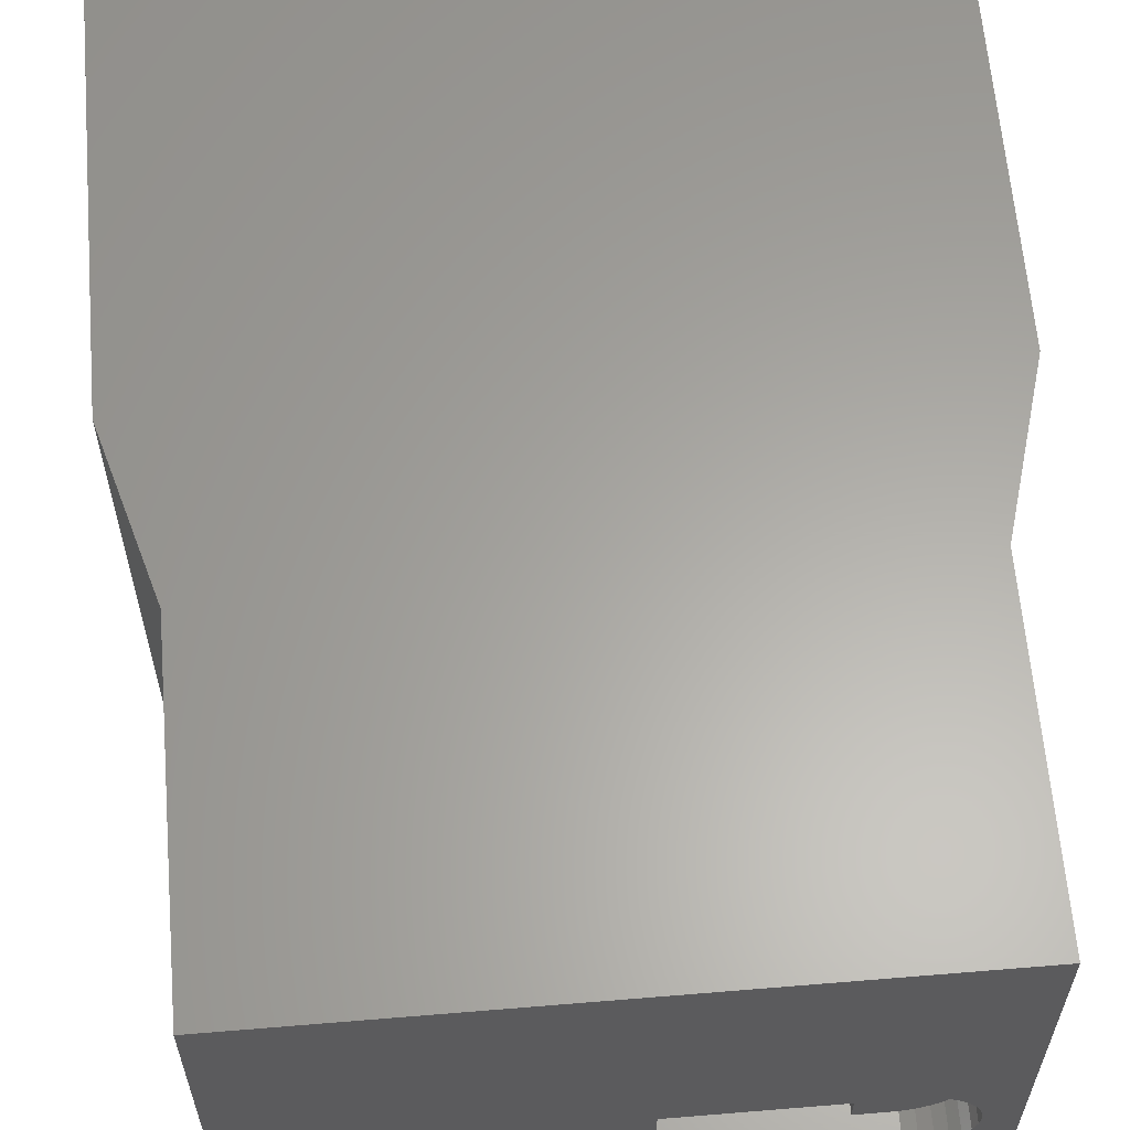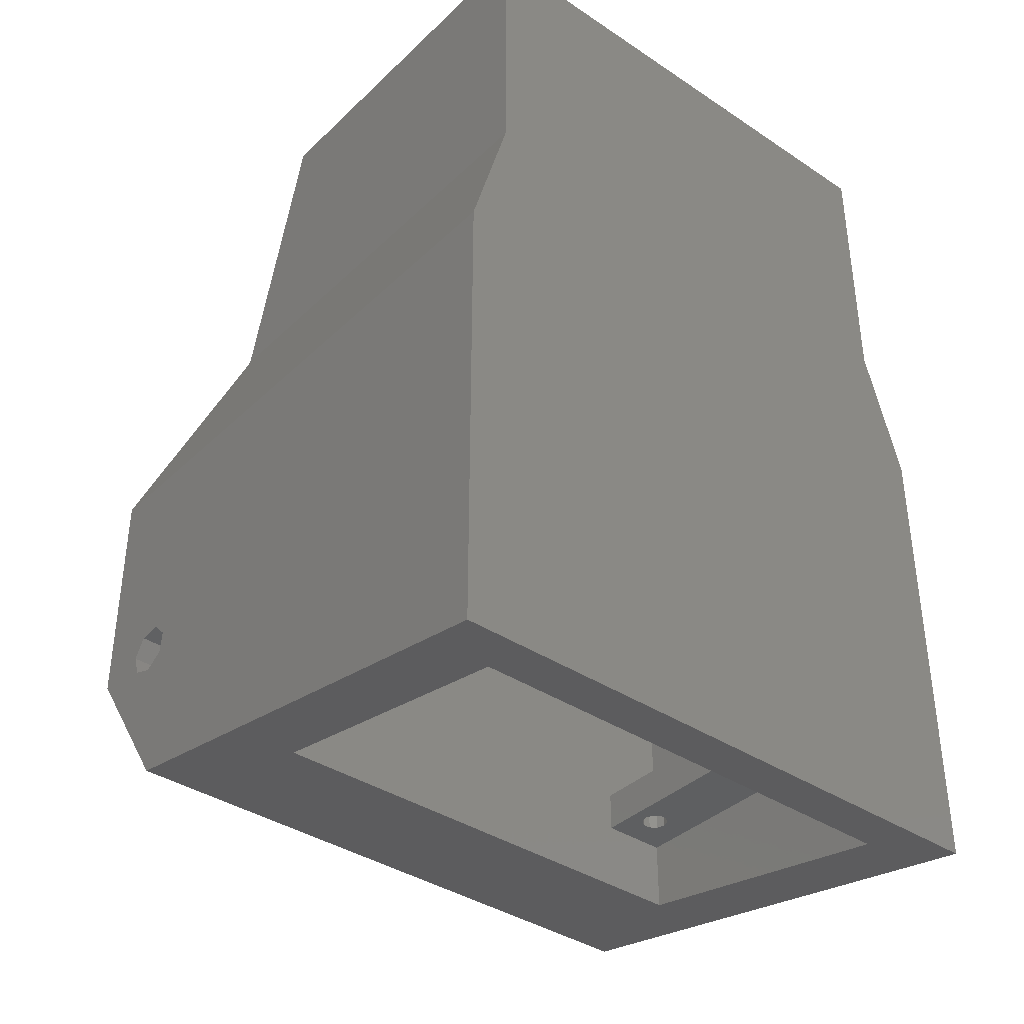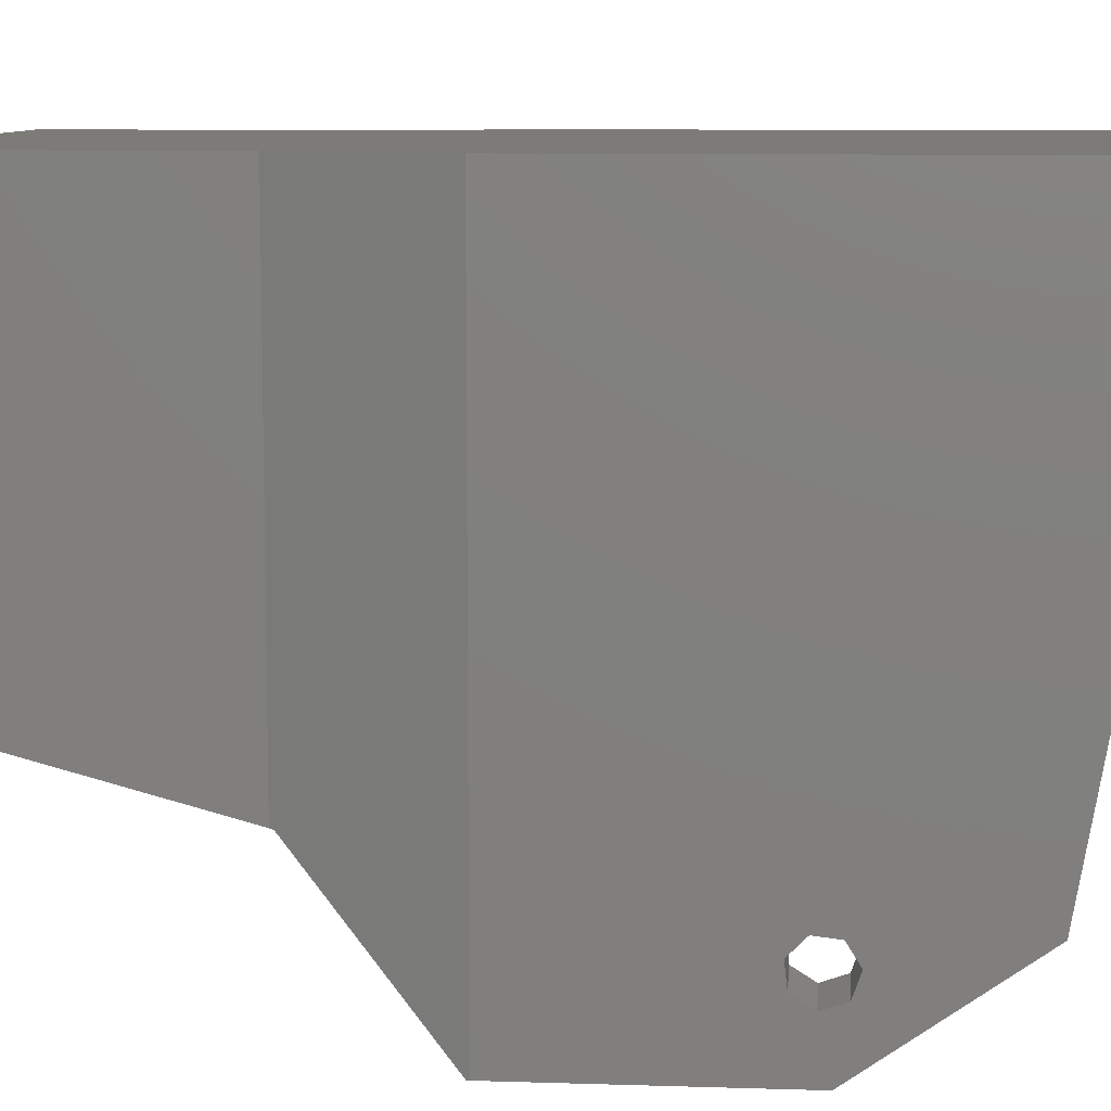
<metadata>
{"format":"stl","ext":"stl","renderer":"f3d","projection":"perspective","resolution":1024,"background":"white","views":[{"elev":62.2,"azim":175.2,"up":"+Z"},{"elev":-38.0,"azim":-40.1,"up":"+Y"},{"elev":8.9,"azim":-85.0,"up":"+Z"}]}
</metadata>
<code>
# stl→obj: 336 verts, 704 faces
v -23 -9.611 46
v -23 26.5 46
v -23 -2.899 7.933
v -23 10.89 6.661
v -23 26.5 0
v -23 9.224 4.013
v -23 8.431 0
v -23 7.013 6.224
v -23 10.69 4.936
v -23 7.586 4.586
v -23 9.661 7.888
v -23 7.936 7.693
v 23 -9.611 46
v 20 37 46
v 23 26.5 46
v 20 58 46
v -20 37 46
v -20 58 46
v 18 -5.027 20
v 23 -2.899 7.933
v -18 -5.027 20
v -18 -8.906 42
v 18 -8.906 42
v -18 8.431 0
v -18 -2 7.304
v 18 -2 7.304
v 23 5 2.402
v 18 5 2.402
v -22.95 26.68 0
v -18 26.68 0
v -20.08 36.72 11.91
v -20 37 11.99
v -18 7.936 7.693
v -18 7.013 6.224
v -18 7.586 4.586
v -18 9.661 7.888
v -18 10.89 6.661
v -18 10.69 4.936
v -18 9.224 4.013
v -20 58 17.61
v 2.677 58 27.97
v 20 58 17.61
v -18 58 25
v -17.91 58 24.17
v -17.65 58 23.37
v -17.24 58 22.65
v -16.68 58 22.03
v -16 58 21.54
v -15.24 58 21.2
v -14.42 58 21.02
v -2 58 21
v -12 58 21
v 0.4181 58 21.02
v -2 58 21.02
v 2 58 21.54
v 1.236 58 21.2
v -14.42 58 28.98
v -12 58 29
v -12 58 28.98
v 1.236 58 28.8
v 2 58 28.46
v 2.677 58 22.03
v 3.236 58 22.65
v 3.654 58 23.37
v 3.913 58 24.17
v 4 58 25
v 3.913 58 25.83
v -2 58 29
v 0.4181 58 28.98
v 3.654 58 26.63
v 3.236 58 27.35
v -2 58 28.98
v -15.24 58 28.8
v -16 58 28.46
v -16.68 58 27.97
v -17.24 58 27.35
v -17.65 58 26.63
v -17.91 58 25.83
v -12 58 21.02
v 20 37 11.99
v 23 26.5 0
v 20.08 36.72 11.91
v 22.95 26.68 0
v 23 5.851 8.467
v 23 5 6.8
v 23 7.358 9.648
v 23 7.567 9.686
v 23 19.9 18.48
v 23 18.74 18.3
v 23 20.95 17.95
v 23 21.48 16.9
v 23 21.3 15.74
v 23 13 0
v 23 13 4.975
v 23 5.101 6.8
v -18 3.2 20
v -18 54.5 20
v -18 54.5 42
v -18 0.2 20
v -18 0.2 42
v -18 3.2 42
v -13 3.2 42
v 18 54.5 42
v -13 0.2 42
v 13 3.2 42
v 18 3.2 42
v 13 0.2 42
v 18 0.2 42
v 18 54.5 20
v 18 3.2 20
v 18 0.2 20
v 18 5 6.8
v 18 52 19
v 18 52 16
v 18 -2 19
v 18 36.72 11.91
v 18 15.42 11.21
v 18 26.68 0
v 18 13 6.8
v 18 13 0
v 18 12.42 8.069
v 18 11.07 9.423
v 18 9.242 9.993
v 18 7.358 9.648
v 18 5.851 8.467
v 18 14.87 11.12
v 18 5.101 6.8
v 18 14.6 12.81
v 18 15.15 12.9
v 18 14.12 11.87
v 18 14.37 11.37
v 18 15.81 11.6
v 18 15.9 12.15
v 18 15.65 12.65
v 18 14.21 12.42
v 18 12.82 6.8
v -18 -2 19
v -18 36.72 11.91
v -18 52 19
v -18 52 16
v -17.91 56 24.17
v -18 56 25
v -17.91 56 25.83
v -17.65 56 26.63
v -17.24 56 27.35
v -16.68 56 27.97
v -16 56 28.46
v -15.24 56 28.8
v -14.42 56 28.98
v -12 56 28.98
v -12 54.5 29
v -12 56 21.02
v -12 54.5 21
v -2 54.5 29
v -2 56 28.98
v -2 56 21.02
v -2 54.5 21
v 0.4181 56 28.98
v 1.236 56 28.8
v 2 56 28.46
v 2.677 56 27.97
v 3.236 56 27.35
v 3.654 56 26.63
v 3.913 56 25.83
v 4 56 25
v 3.913 56 24.17
v 3.654 56 23.37
v 3.236 56 22.65
v 2.677 56 22.03
v 2 56 21.54
v 1.236 56 21.2
v 0.4181 56 21.02
v -14.42 56 21.02
v -15.24 56 21.2
v -16 56 21.54
v -16.68 56 22.03
v -17.24 56 22.65
v -17.65 56 23.37
v 20.5 13 6.357
v 20.5 13 4.975
v 20.5 13 6.369
v 20.5 13 6.8
v 20.5 21.3 15.74
v 20.5 21.48 16.9
v 20.5 20.95 17.95
v 20.5 19.9 18.48
v 20.5 18.74 18.3
v 20.5 7.567 9.686
v 20.5 9.242 9.993
v -16 0.2 39
v -16 0.2 23
v -15.81 0.2 38.41
v -15.81 0.2 39.59
v -14.19 0.2 38.41
v -14.69 0.2 38.05
v -15.31 0.2 39.95
v -14 0.2 23
v -14.19 0.2 22.41
v -13 0.2 20
v -15.31 0.2 38.05
v -14.69 0.2 39.95
v -14.19 0.2 39.59
v -14 0.2 39
v -15.81 0.2 22.41
v -15.81 0.2 23.59
v -15.31 0.2 23.95
v -14.69 0.2 22.05
v -15.31 0.2 22.05
v -14.69 0.2 23.95
v -14.19 0.2 23.59
v -13 3.2 20
v -14.19 3.2 38.41
v -14 3.2 23
v -15.81 3.2 39.59
v -16 3.2 39
v -14.69 3.2 22.05
v -15.31 3.2 22.05
v -14.19 3.2 39.59
v -14 3.2 39
v -15.81 3.2 38.41
v -15.31 3.2 38.05
v -14.69 3.2 39.95
v -14.69 3.2 38.05
v -15.31 3.2 39.95
v -15.81 3.2 23.59
v -16 3.2 23
v -15.81 3.2 22.41
v -14.19 3.2 22.41
v -14.19 3.2 23.59
v -14.69 3.2 23.95
v -15.31 3.2 23.95
v -15 54.5 25
v -14.81 54.5 25.59
v -14.31 54.5 25.95
v -13.69 54.5 25.95
v 0.809 54.5 25.59
v 1 54.5 25
v -13.19 54.5 24.41
v -13.69 54.5 24.05
v -14.31 54.5 24.05
v -14.81 54.5 24.41
v 0.309 54.5 25.95
v -0.309 54.5 25.95
v 0.809 54.5 24.41
v 0.309 54.5 24.05
v -0.309 54.5 24.05
v -0.809 54.5 24.41
v -1 54.5 25
v -0.809 54.5 25.59
v -13 54.5 25
v -13.19 54.5 25.59
v 14 0.2 39
v 13 0.2 20
v 14 0.2 23
v 14.19 0.2 38.41
v 14.19 0.2 39.59
v 15.81 0.2 38.41
v 15.31 0.2 38.05
v 14.69 0.2 39.95
v 16 0.2 23
v 15.81 0.2 22.41
v 14.69 0.2 38.05
v 15.31 0.2 39.95
v 15.81 0.2 39.59
v 16 0.2 39
v 14.19 0.2 22.41
v 14.19 0.2 23.59
v 14.69 0.2 23.95
v 15.31 0.2 23.95
v 15.31 0.2 22.05
v 15.81 0.2 23.59
v 14.69 0.2 22.05
v 13 3.2 20
v 15.81 3.2 38.41
v 16 3.2 23
v 15.31 3.2 22.05
v 14.69 3.2 22.05
v 14.19 3.2 39.59
v 14 3.2 39
v 14.69 3.2 39.95
v 15.31 3.2 39.95
v 15.81 3.2 39.59
v 16 3.2 39
v 14.19 3.2 38.41
v 14.69 3.2 38.05
v 15.31 3.2 38.05
v 14.19 3.2 23.59
v 14 3.2 23
v 14.19 3.2 22.41
v 15.81 3.2 22.41
v 15.81 3.2 23.59
v 15.31 3.2 23.95
v 14.69 3.2 23.95
v 20.5 11.07 9.423
v 20.5 9.327 9.966
v 20.5 9.321 9.968
v 20.5 11.09 9.401
v 20.5 11.09 9.407
v 20.5 12.42 8.069
v 20.5 12.41 8.085
v 20.5 12.4 8.091
v 20.5 12.82 6.8
v 20.5 14.21 12.42
v 20.5 14.15 12.05
v 20.5 14.12 11.87
v 20.5 14.37 11.37
v 20.5 14.6 12.81
v 20.5 15.15 12.9
v 20.5 15.12 12.89
v 20.5 15.65 12.65
v 20.5 15.9 12.15
v 20.5 15.81 11.6
v 20.5 15.89 12.12
v 20.5 15.42 11.21
v 20.5 14.87 11.12
v 20.5 15.05 11.15
v -13 56 25
v -15 56 25
v -14.81 56 24.41
v -14.31 56 24.05
v -14.31 56 25.95
v -13.69 56 25.95
v -13.19 56 25.59
v -13.69 56 24.05
v -13.19 56 24.41
v -14.81 56 25.59
v 1 56 25
v 0.809 56 24.41
v -0.809 56 24.41
v -1 56 25
v -0.809 56 25.59
v -0.309 56 24.05
v 0.309 56 24.05
v 0.309 56 25.95
v 0.809 56 25.59
v -0.309 56 25.95
f 1 2 3
f 4 2 5
f 6 5 7
f 3 2 8
f 9 5 6
f 3 10 7
f 10 6 7
f 11 2 4
f 12 2 11
f 8 2 12
f 10 3 8
f 4 5 9
f 2 1 13
f 14 2 15
f 15 2 13
f 16 2 14
f 17 2 16
f 18 17 16
f 19 20 13
f 19 21 3
f 1 22 13
f 1 3 22
f 22 23 13
f 3 20 19
f 22 3 21
f 23 19 13
f 24 25 7
f 3 25 20
f 20 26 27
f 26 28 27
f 25 26 20
f 7 25 3
f 7 5 24
f 24 5 29
f 24 29 30
f 5 2 29
f 29 2 17
f 31 17 32
f 29 17 31
f 33 34 12
f 12 34 8
f 35 10 34
f 34 10 8
f 36 33 11
f 11 33 12
f 4 37 36
f 11 4 36
f 38 37 4
f 9 38 4
f 39 38 9
f 6 39 9
f 35 39 6
f 10 35 6
f 32 17 40
f 40 17 18
f 41 18 42
f 42 18 16
f 40 18 43
f 40 43 44
f 40 44 45
f 40 45 46
f 40 46 47
f 40 47 48
f 40 48 49
f 40 49 50
f 40 50 42
f 51 42 52
f 53 42 54
f 51 54 42
f 55 42 56
f 53 56 42
f 57 58 59
f 60 18 61
f 55 62 42
f 62 63 42
f 63 64 42
f 64 65 42
f 65 66 42
f 66 67 42
f 68 18 69
f 67 70 42
f 69 18 60
f 70 71 42
f 61 18 41
f 71 41 42
f 72 68 69
f 58 18 68
f 57 18 58
f 73 18 57
f 74 18 73
f 75 18 74
f 76 18 75
f 77 18 76
f 78 18 77
f 43 18 78
f 52 42 50
f 79 52 50
f 42 16 14
f 80 42 14
f 14 15 81
f 82 14 83
f 83 14 81
f 80 14 82
f 15 13 20
f 84 15 20
f 27 85 20
f 84 86 15
f 85 84 20
f 87 15 86
f 88 15 89
f 90 15 88
f 91 15 90
f 92 15 91
f 81 15 92
f 93 92 94
f 81 92 93
f 87 89 15
f 95 84 85
f 96 97 98
f 99 97 96
f 21 97 99
f 22 21 100
f 101 96 98
f 99 100 21
f 98 102 101
f 103 102 98
f 104 102 103
f 105 103 106
f 104 103 105
f 104 23 100
f 107 108 23
f 107 23 104
f 23 22 100
f 107 104 105
f 19 109 97
f 21 19 97
f 103 110 106
f 109 110 103
f 111 110 109
f 111 109 19
f 111 19 108
f 19 23 108
f 85 27 112
f 112 27 28
f 113 114 115
f 115 114 116
f 117 116 118
f 119 118 120
f 121 118 119
f 122 118 121
f 123 115 122
f 115 118 122
f 124 115 123
f 125 115 124
f 117 118 126
f 115 125 127
f 115 127 112
f 112 28 115
f 115 28 26
f 128 115 129
f 115 130 131
f 115 131 118
f 131 126 118
f 132 116 117
f 133 116 132
f 134 116 133
f 129 116 134
f 115 116 129
f 135 115 128
f 115 135 130
f 121 119 136
f 115 26 137
f 137 26 25
f 24 30 138
f 139 24 138
f 140 139 138
f 34 137 24
f 137 25 24
f 35 34 24
f 33 137 34
f 139 137 33
f 38 39 24
f 139 33 36
f 139 38 24
f 139 37 38
f 39 35 24
f 36 37 139
f 138 30 31
f 31 30 29
f 138 32 140
f 114 42 80
f 140 42 114
f 40 42 140
f 40 140 32
f 32 138 31
f 80 82 116
f 114 80 116
f 141 44 43
f 142 141 43
f 43 78 143
f 142 43 143
f 78 77 144
f 143 78 144
f 77 76 145
f 144 77 145
f 76 75 146
f 145 76 146
f 74 147 75
f 75 147 146
f 73 148 74
f 74 148 147
f 57 149 73
f 73 149 148
f 59 150 57
f 57 150 149
f 150 151 152
f 52 79 152
f 153 52 152
f 59 58 150
f 58 151 150
f 151 153 152
f 68 154 58
f 58 154 151
f 68 72 154
f 154 72 155
f 154 155 156
f 156 54 51
f 156 51 157
f 156 157 154
f 69 158 72
f 72 158 155
f 60 159 69
f 69 159 158
f 61 160 60
f 60 160 159
f 41 161 61
f 61 161 160
f 71 162 41
f 41 162 161
f 70 163 71
f 71 163 162
f 67 164 70
f 70 164 163
f 66 165 67
f 67 165 164
f 66 65 165
f 165 65 166
f 65 64 166
f 166 64 167
f 64 63 167
f 167 63 168
f 63 62 168
f 168 62 169
f 169 62 55
f 170 169 55
f 170 55 56
f 171 170 56
f 171 56 53
f 172 171 53
f 172 53 54
f 156 172 54
f 157 51 52
f 153 157 52
f 152 79 50
f 173 152 50
f 173 50 49
f 174 173 49
f 174 49 48
f 175 174 48
f 175 48 47
f 176 175 47
f 176 47 46
f 177 176 46
f 177 46 45
f 178 177 45
f 178 45 44
f 141 178 44
f 82 83 116
f 116 83 118
f 120 118 93
f 93 118 83
f 93 83 81
f 179 119 180
f 93 94 180
f 181 119 179
f 119 93 180
f 182 119 181
f 119 120 93
f 94 92 183
f 180 94 183
f 183 92 91
f 184 183 91
f 184 91 90
f 185 184 90
f 88 186 90
f 90 186 185
f 89 187 88
f 88 187 186
f 89 87 187
f 187 87 188
f 189 188 123
f 86 188 87
f 124 188 86
f 123 188 124
f 86 84 124
f 124 84 125
f 84 95 125
f 125 95 127
f 95 85 127
f 127 85 112
f 190 100 99
f 191 104 99
f 192 190 99
f 193 100 190
f 104 100 193
f 194 195 99
f 104 193 196
f 197 198 199
f 195 200 99
f 104 201 202
f 104 203 99
f 104 202 203
f 203 194 99
f 200 192 99
f 204 191 99
f 205 104 191
f 206 104 205
f 207 208 199
f 209 104 206
f 210 104 209
f 199 104 210
f 199 210 197
f 199 208 99
f 208 204 99
f 196 201 104
f 198 207 199
f 99 96 199
f 199 96 211
f 212 102 96
f 213 102 211
f 101 102 214
f 101 214 215
f 101 215 96
f 216 211 217
f 218 102 219
f 220 221 96
f 222 102 218
f 221 223 96
f 219 102 212
f 223 212 96
f 224 102 222
f 214 102 224
f 96 102 225
f 96 225 226
f 96 226 227
f 96 227 211
f 227 217 211
f 228 211 216
f 229 102 213
f 228 213 211
f 230 102 229
f 231 102 230
f 225 102 231
f 220 96 215
f 109 103 98
f 154 109 98
f 97 232 98
f 232 233 98
f 233 234 98
f 234 235 98
f 236 237 109
f 97 238 239
f 97 239 240
f 97 241 232
f 97 240 241
f 235 151 98
f 151 154 98
f 242 109 154
f 97 109 157
f 97 153 238
f 97 157 153
f 243 242 154
f 236 109 242
f 237 244 109
f 245 109 244
f 246 109 245
f 247 157 246
f 248 157 247
f 154 249 243
f 154 248 249
f 154 157 248
f 246 157 109
f 153 250 238
f 251 151 235
f 250 151 251
f 153 151 250
f 252 107 253
f 254 108 253
f 255 252 253
f 256 107 252
f 257 258 253
f 259 107 256
f 260 261 111
f 108 107 259
f 258 262 253
f 108 263 264
f 108 265 253
f 108 264 265
f 265 257 253
f 262 255 253
f 266 254 253
f 267 108 254
f 268 108 267
f 269 108 268
f 261 270 111
f 271 108 269
f 111 108 271
f 111 271 260
f 270 272 111
f 111 272 253
f 272 266 253
f 259 263 108
f 273 253 105
f 105 253 107
f 274 106 273
f 275 106 110
f 276 110 277
f 105 278 279
f 105 279 273
f 280 106 281
f 282 106 283
f 281 106 282
f 284 285 273
f 285 286 273
f 283 106 274
f 286 274 273
f 105 106 280
f 105 280 278
f 273 106 287
f 273 287 288
f 273 288 289
f 273 289 277
f 273 277 110
f 290 110 276
f 291 106 275
f 290 275 110
f 292 106 291
f 293 106 292
f 287 106 293
f 284 273 279
f 199 211 102
f 104 199 102
f 253 273 111
f 111 273 110
f 113 115 139
f 139 115 137
f 294 295 122
f 122 295 296
f 296 189 122
f 122 189 123
f 297 298 121
f 121 299 300
f 298 294 121
f 301 121 300
f 301 297 121
f 294 122 121
f 136 302 299
f 121 136 299
f 182 302 119
f 119 302 136
f 114 113 139
f 140 114 139
f 303 304 135
f 135 304 305
f 135 305 130
f 306 131 305
f 305 131 130
f 307 303 128
f 128 303 135
f 308 309 129
f 129 309 307
f 129 307 128
f 310 308 134
f 134 308 129
f 133 311 310
f 134 133 310
f 312 313 133
f 133 313 311
f 312 133 132
f 314 312 132
f 117 314 132
f 315 316 117
f 117 316 314
f 315 117 126
f 306 315 126
f 131 306 126
f 144 145 143
f 143 145 146
f 143 146 147
f 143 147 148
f 143 148 149
f 143 149 150
f 317 150 152
f 143 152 173
f 143 173 174
f 143 174 175
f 143 175 176
f 143 176 177
f 143 177 178
f 143 178 141
f 143 141 142
f 143 318 319
f 143 319 152
f 319 320 152
f 321 150 322
f 323 150 317
f 324 325 152
f 325 317 152
f 322 150 323
f 143 150 321
f 143 321 326
f 143 326 318
f 324 152 320
f 159 160 158
f 158 160 161
f 158 161 162
f 158 162 163
f 158 163 164
f 158 164 165
f 158 165 166
f 158 166 167
f 158 167 168
f 158 168 169
f 158 169 170
f 327 170 171
f 328 171 172
f 329 172 156
f 330 156 155
f 331 330 155
f 332 172 329
f 328 172 333
f 333 172 332
f 327 171 328
f 158 170 327
f 334 158 335
f 158 327 335
f 336 158 334
f 331 158 336
f 158 331 155
f 329 156 330
f 299 302 182
f 184 299 182
f 181 184 182
f 184 300 299
f 179 183 184
f 181 179 184
f 180 183 179
f 312 184 185
f 300 184 312
f 314 316 300
f 300 312 314
f 301 300 316
f 313 312 185
f 185 310 311
f 308 310 185
f 313 185 311
f 308 185 309
f 186 303 307
f 304 303 298
f 309 185 307
f 185 186 307
f 186 298 303
f 298 297 304
f 186 295 294
f 298 186 294
f 186 187 296
f 295 186 296
f 187 188 189
f 296 187 189
f 215 214 193
f 190 215 193
f 192 220 215
f 190 192 215
f 200 221 220
f 192 200 220
f 195 223 221
f 200 195 221
f 194 212 223
f 195 194 223
f 219 212 203
f 203 212 194
f 219 203 218
f 218 203 202
f 218 202 222
f 222 202 201
f 222 201 224
f 224 201 196
f 224 196 214
f 214 196 193
f 204 227 226
f 191 204 226
f 226 225 205
f 191 226 205
f 208 217 227
f 204 208 227
f 207 216 217
f 208 207 217
f 198 228 216
f 207 198 216
f 213 228 197
f 197 228 198
f 213 197 229
f 229 197 210
f 229 210 230
f 230 210 209
f 230 209 231
f 231 209 206
f 231 206 225
f 225 206 205
f 241 319 318
f 232 241 318
f 318 326 233
f 232 318 233
f 240 320 319
f 241 240 319
f 239 324 320
f 240 239 320
f 238 325 324
f 239 238 324
f 317 325 250
f 250 325 238
f 317 250 323
f 323 250 251
f 323 251 322
f 322 251 235
f 322 235 321
f 321 235 234
f 321 234 326
f 326 234 233
f 247 329 330
f 248 247 330
f 330 331 249
f 248 330 249
f 246 332 329
f 247 246 329
f 245 333 332
f 246 245 332
f 244 328 333
f 245 244 333
f 327 328 237
f 237 328 244
f 327 237 335
f 335 237 236
f 335 236 334
f 334 236 242
f 334 242 336
f 336 242 243
f 336 243 331
f 331 243 249
f 255 284 279
f 252 255 279
f 279 278 256
f 252 279 256
f 262 285 284
f 255 262 284
f 258 286 285
f 262 258 285
f 257 274 286
f 258 257 286
f 283 274 265
f 265 274 257
f 283 265 282
f 282 265 264
f 282 264 281
f 281 264 263
f 281 263 280
f 280 263 259
f 280 259 278
f 278 259 256
f 288 287 267
f 254 288 267
f 266 289 288
f 254 266 288
f 272 277 289
f 266 272 289
f 270 276 277
f 272 270 277
f 261 290 276
f 270 261 276
f 275 290 260
f 260 290 261
f 275 260 291
f 291 260 271
f 291 271 292
f 292 271 269
f 292 269 293
f 293 269 268
f 293 268 287
f 287 268 267
f 305 304 301
f 301 316 315
f 306 301 315
f 306 305 301
f 304 297 301

</code>
